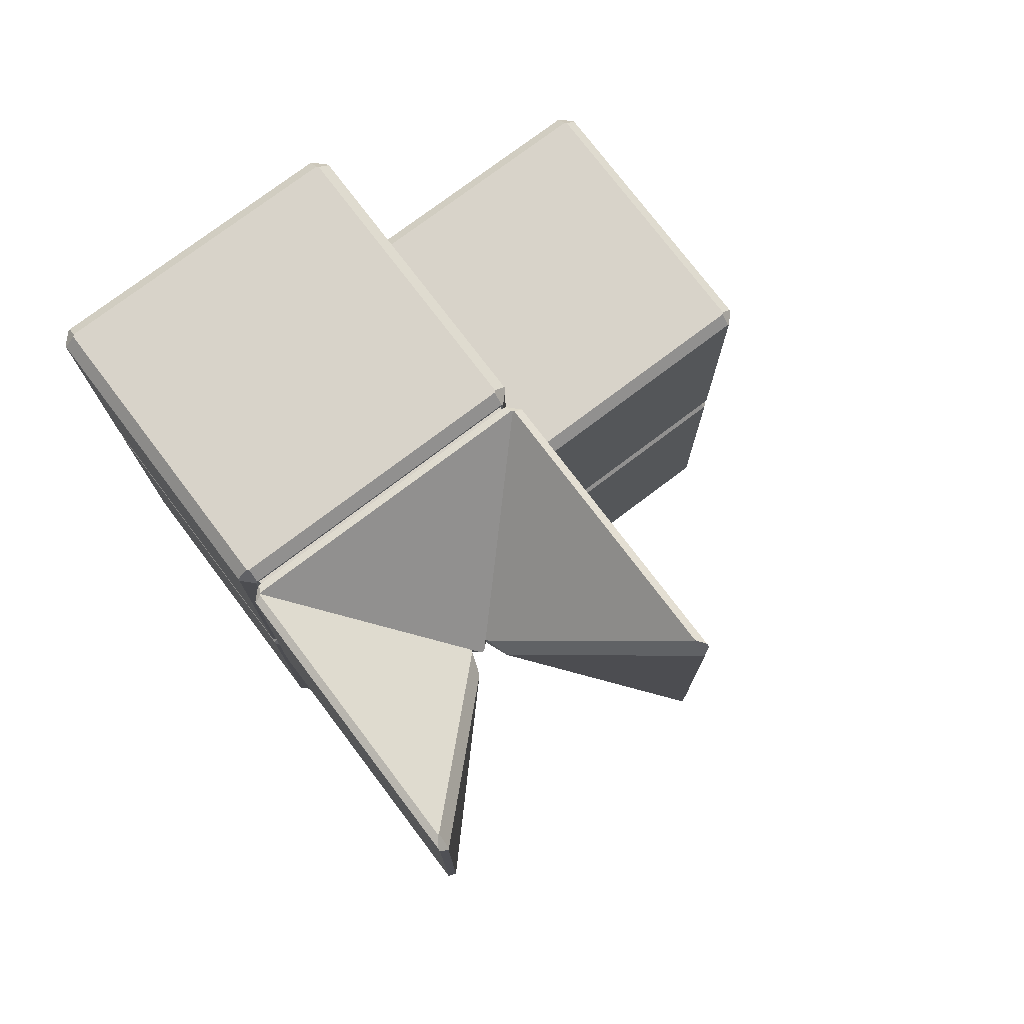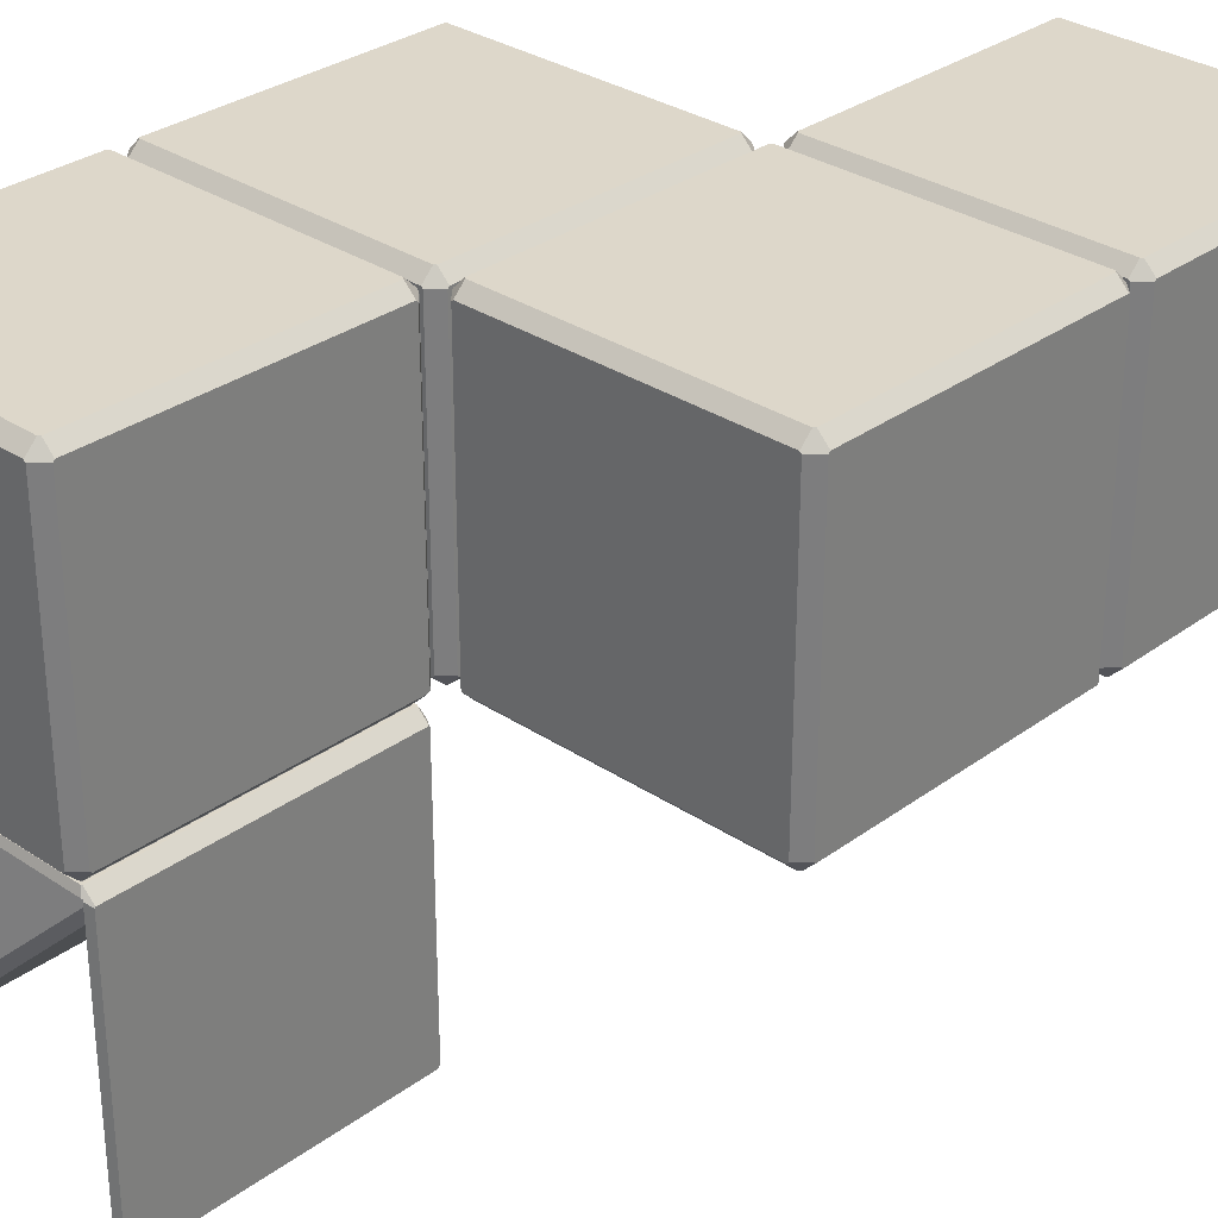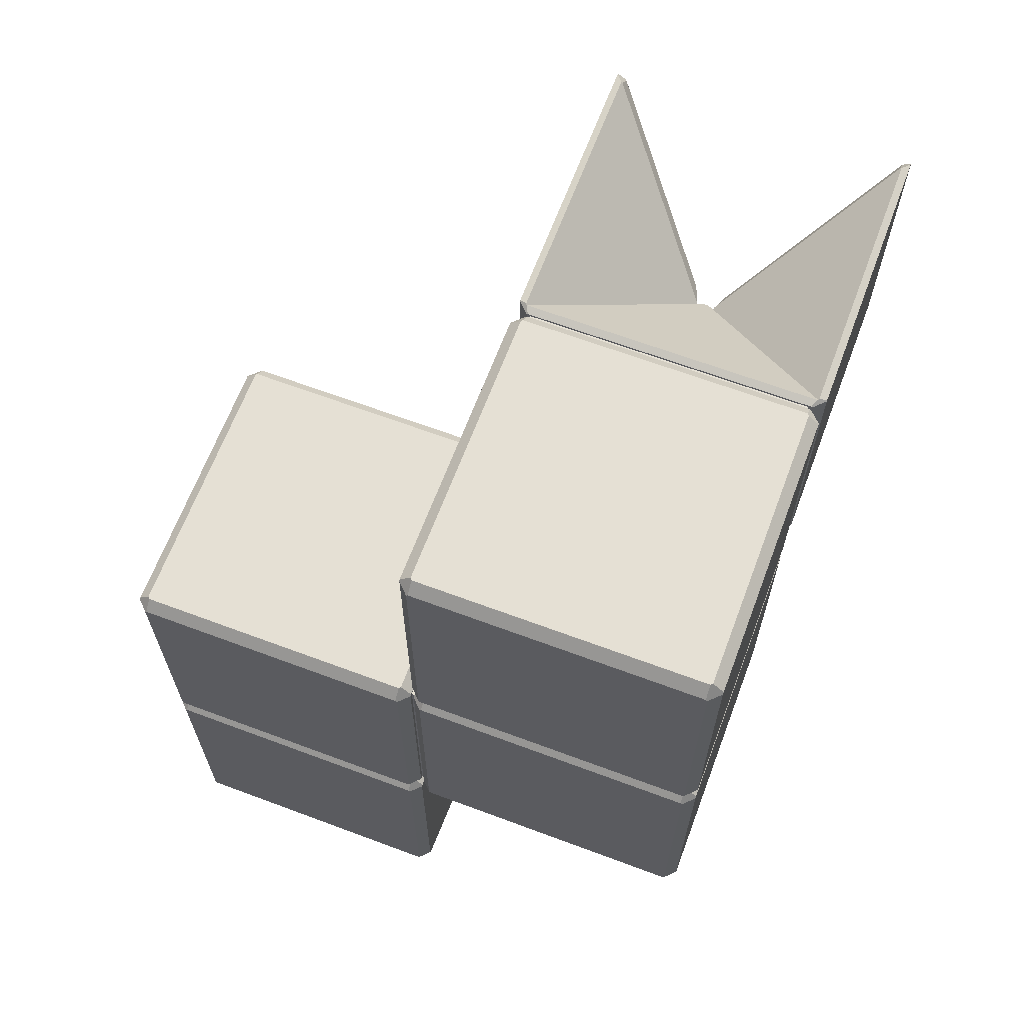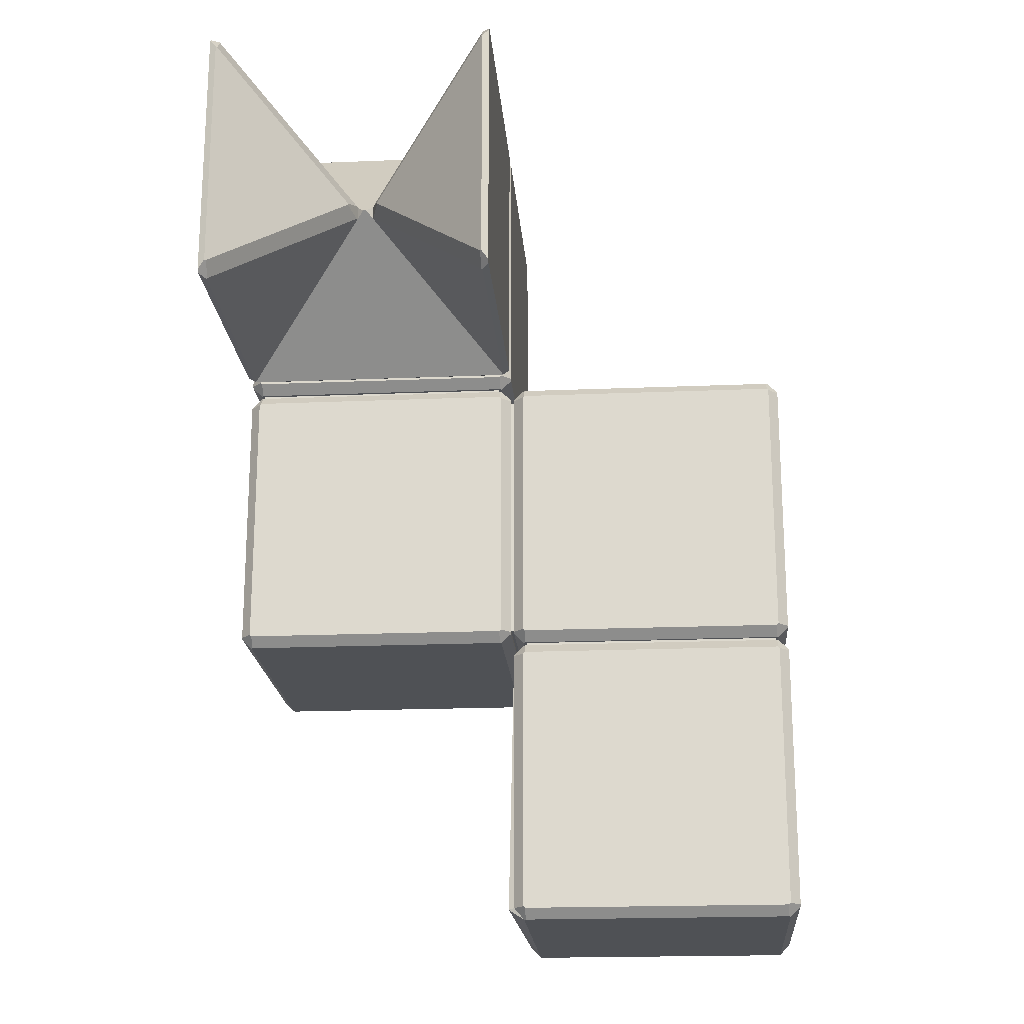
<metadata>
{"format":"obj","ext":"obj","renderer":"f3d","projection":"perspective","resolution":1024,"background":"white","views":[{"elev":75.8,"azim":-37.1,"up":"+Z"},{"elev":30.9,"azim":43.7,"up":"+Y"},{"elev":65.4,"azim":-159.4,"up":"+Z"},{"elev":-19.9,"azim":4.4,"up":"+Z"}]}
</metadata>
<code>
v 0.8879 2.442 -2.384
v 0.8789 0.9623 -2.384
v 0.8789 2.433 -2.384
v 0.8879 0.9534 -2.384
v 2.359 2.442 -2.384
v 2.359 0.9534 -2.384
v 2.368 2.433 -2.384
v 2.368 0.9623 -2.384
v -0.7321 2.442 -0.7636
v -0.7411 0.9623 -0.7636
v -0.7411 2.433 -0.7636
v -0.7321 0.9534 -0.7636
v 0.7389 2.442 -0.7636
v 0.7389 0.9534 -0.7636
v 0.7479 2.433 -0.7636
v 0.7479 0.9623 -0.7636
v 0.8879 2.442 -0.7636
v 0.8789 0.9623 -0.7636
v 0.8789 2.433 -0.7636
v 0.8879 0.9534 -0.7636
v 2.359 2.442 -0.7636
v 2.359 0.9534 -0.7636
v 2.368 2.433 -0.7636
v 2.368 0.9623 -0.7636
v 2.424 0.9623 -2.327
v 2.424 0.9534 -0.847
v 2.424 0.9534 -2.318
v 2.424 0.9623 -0.838
v 2.424 2.433 -2.327
v 2.424 2.433 -0.838
v 2.424 2.442 -2.318
v 2.424 2.442 -0.847
v 2.368 2.499 -0.847
v 0.8879 2.499 -0.838
v 2.359 2.499 -0.838
v 0.8789 2.499 -0.847
v 2.368 2.499 -2.318
v 0.8789 2.499 -2.318
v 2.359 2.499 -2.327
v 0.8879 2.499 -2.327
v 0.8789 0.8968 -0.847
v 2.359 0.8968 -0.838
v 0.8879 0.8968 -0.838
v 2.368 0.8968 -0.847
v 0.8789 0.8968 -2.318
v 2.368 0.8968 -2.318
v 0.8879 0.8968 -2.327
v 2.359 0.8968 -2.327
v 0.8223 0.9623 -0.838
v 0.8223 0.9534 -2.318
v 0.8223 0.9534 -0.847
v 0.7915 0.9623 -2.327
v 0.8223 2.433 -0.838
v 0.8223 2.433 -2.327
v 0.8223 2.442 -0.847
v 0.8223 2.442 -2.318
v -0.7321 2.442 0.8564
v -0.7411 0.9623 0.8564
v -0.7411 2.433 0.8564
v -0.7321 0.9534 0.8564
v 0.7389 2.442 0.8564
v 0.7389 0.9534 0.8564
v 0.7479 2.433 0.8564
v 0.7479 0.9623 0.8564
v 2.424 0.9623 -0.707
v 2.424 0.9534 0.773
v 2.424 0.9534 -0.698
v 2.424 0.9623 0.782
v 2.424 2.433 -0.707
v 2.424 2.433 0.782
v 2.424 2.442 -0.698
v 2.424 2.442 0.773
v 0.8879 0.9534 -0.7814
v 0.8789 2.433 -0.7814
v 0.8789 0.9623 -0.7814
v 0.8879 2.442 -0.7814
v 2.359 0.9534 -0.7814
v 2.359 2.442 -0.7814
v 2.368 0.9623 -0.7814
v 2.368 2.433 -0.7814
v 0.8045 0.9623 -0.707
v 0.8045 0.9534 0.773
v 0.8045 0.9534 -0.698
v 0.8045 0.9623 0.782
v 0.8045 2.433 -0.707
v 0.8045 2.433 0.782
v 0.8045 2.442 -0.698
v 0.8045 2.442 0.773
v 2.368 2.499 0.773
v 0.8879 2.499 0.782
v 2.359 2.499 0.782
v 0.8789 2.499 0.773
v 2.368 2.499 -0.698
v 0.8789 2.499 -0.698
v 2.359 2.499 -0.707
v 0.8879 2.499 -0.707
v 0.8789 0.8968 0.773
v 2.359 0.8968 0.782
v 0.8879 0.8968 0.782
v 2.368 0.8968 0.773
v 0.8789 0.8968 -0.698
v 2.368 0.8968 -0.698
v 0.8879 0.8968 -0.707
v 2.359 0.8968 -0.707
v 0.7479 2.499 0.773
v -0.7321 2.499 0.782
v 0.7389 2.499 0.782
v -0.7411 2.499 0.773
v 0.7479 2.499 -0.698
v -0.7411 2.499 -0.698
v 0.7389 2.499 -0.707
v -0.7321 2.499 -0.707
v 0.8223 0.9623 0.782
v 0.8223 0.9534 -0.698
v 0.8223 0.9534 0.773
v 0.8223 0.9623 -0.707
v 0.8223 2.433 0.782
v 0.8223 2.433 -0.707
v 0.8223 2.442 0.773
v 0.8223 2.442 -0.698
v -0.7411 0.8968 0.773
v 0.7389 0.8968 0.782
v -0.7321 0.8968 0.782
v 0.7479 0.8968 0.773
v -0.7411 0.8968 -0.698
v 0.7479 0.8968 -0.698
v -0.7321 0.8968 -0.707
v 0.7389 0.8968 -0.707
v -0.7977 0.9623 0.782
v -0.7977 0.9534 -0.698
v -0.7977 0.9534 0.773
v -0.7977 0.9623 -0.707
v -0.7977 2.433 0.782
v -0.7977 2.433 -0.707
v -0.7977 2.442 0.773
v -0.7977 2.442 -0.698
v -0.7321 0.9534 0.8386
v -0.7411 2.433 0.8386
v -0.7411 0.9623 0.8386
v -0.7321 2.442 0.8386
v 0.7389 0.9534 0.8386
v 0.7389 2.442 0.8386
v 0.7479 0.9623 0.8386
v 0.7479 2.433 0.8386
v 0.8879 0.9534 0.8386
v 0.8789 2.433 0.8386
v 0.8789 0.9623 0.8386
v 0.8879 2.442 0.8386
v 2.359 0.9534 0.8386
v 2.359 2.442 0.8386
v 2.368 0.9623 0.8386
v 2.368 2.433 0.8386
v 0.8045 -0.6459 0.9183
v 0.8045 -0.6614 2.381
v 0.8045 -0.6614 0.9337
v 0.8045 -0.6459 2.397
v 0.8045 0.8171 0.9183
v 0.8045 0.8171 2.397
v 0.8045 0.8223 0.922
v 0.8045 0.8223 2.393
v 0.8045 0.9623 0.913
v 0.8045 0.9534 2.393
v 0.8045 0.9534 0.922
v 0.8045 0.9623 2.402
v 0.8045 2.433 0.913
v 0.8045 2.433 2.402
v 0.8045 2.442 0.922
v 0.8045 2.442 2.393
v 0.7479 2.499 2.393
v -0.7321 2.499 2.402
v 0.7389 2.499 2.402
v -0.7411 2.499 2.393
v 0.7479 2.499 0.922
v -0.7411 2.499 0.922
v 0.7389 2.499 0.913
v -0.7321 2.499 0.913
v 0.7426 0.879 0.9183
v 0.7426 0.879 2.397
v 0.7479 0.879 2.393
v -0.7358 0.879 2.397
v 0.7479 0.879 0.922
v -0.7358 0.879 0.9183
v -0.7411 0.879 2.393
v -0.7411 0.879 0.922
v -0.7411 0.8968 2.393
v 0.7389 0.8968 2.402
v -0.7321 0.8968 2.402
v 0.7479 0.8968 2.393
v -0.7411 0.8968 0.922
v 0.7479 0.8968 0.922
v -0.7321 0.8968 0.913
v 0.7389 0.8968 0.913
v -0.7977 -0.6459 2.397
v -0.7977 -0.6614 0.9337
v -0.7977 -0.6614 2.381
v -0.7977 -0.6459 0.9183
v -0.7977 0.8171 2.397
v -0.7977 0.8171 0.9183
v -0.7977 0.8223 2.393
v -0.7977 0.8223 0.922
v -0.7977 0.9623 2.402
v -0.7977 0.9534 0.922
v -0.7977 0.9534 2.393
v -0.7977 0.9623 0.913
v -0.7977 2.433 2.402
v -0.7977 2.433 0.913
v -0.7977 2.442 2.393
v -0.7977 2.442 0.922
v -0.7321 0.9534 2.459
v -0.7411 2.433 2.459
v -0.7411 0.9623 2.459
v -0.7321 2.442 2.459
v 0.7389 0.9534 2.459
v 0.7389 2.442 2.459
v 0.7479 0.9623 2.459
v 0.7479 2.433 2.459
v -0.0422 0.1235 1.621
v -0.7603 0.8326 0.9028
v -0.7576 0.8389 0.9054
v -0.6889 -0.5321 0.9742
v -0.7603 -0.5966 0.9028
v -0.754 -0.5972 0.9091
v -0.04665 0.1101 1.616
v 0.1597 -0.06951 1.731
v 0.7671 -0.6769 2.332
v 0.7608 -0.6706 2.333
v 0.7671 -0.6769 0.983
v 0.1597 -0.06951 1.584
v 0.7608 -0.6706 0.9824
v 0.09013 3.6e-05 1.662
v 0.09013 3.6e-05 1.653
v -0.1529 -0.06951 1.584
v -0.7603 -0.6769 0.983
v -0.754 -0.6706 0.9824
v -0.7603 -0.6769 2.332
v -0.754 -0.6706 2.333
v -0.08334 3.6e-05 1.662
v -0.08334 3.6e-05 1.653
v 0.6957 -0.5321 0.9741
v 0.7671 -0.5966 0.9028
v 0.7608 -0.5972 0.9091
v 0.7671 0.8326 0.9028
v 0.05345 0.1101 1.616
v 0.04899 0.1235 1.621
v 0.7644 0.8389 0.9054
v -0.7513 0.8415 0.9028
v -0.00551 0.08677 1.658
v 0.01231 0.08677 1.658
v 0.7581 0.8415 0.9028
v -0.04665 0.1101 1.699
v -0.7603 0.8326 2.412
v -0.7603 -0.5966 2.412
v -0.754 -0.5972 2.406
v -0.0422 0.1235 1.694
v -0.7576 0.8389 2.41
v -0.7513 0.8415 2.412
v 0.7581 0.8415 2.412
v 0.04899 0.1235 1.694
v 0.7644 0.8389 2.41
v 0.7671 -0.5966 2.412
v 0.6957 -0.5321 2.341
v 0.7608 -0.5972 2.406
v 0.7671 0.8326 2.412
v 0.05345 0.1101 1.699
v 2.35 0.9712 -0.7636
v 0.8968 2.424 -0.7636
v 0.8968 0.9712 -0.7636
v 2.35 2.424 -0.7636
v 0.8968 0.9712 -0.7814
v 2.35 0.9712 -0.7814
v 2.35 2.424 -0.7814
v 0.8968 2.424 -0.7814
v 0.8223 0.9712 0.7641
v 0.8045 2.424 0.7641
v 0.8045 0.9712 0.7641
v 0.8223 2.424 0.7641
v 0.8045 0.9712 -0.6891
v 0.8223 0.9712 -0.6891
v 0.8223 2.424 -0.6891
v 0.8045 2.424 -0.6891
v 0.73 0.9712 0.8564
v -0.7232 2.424 0.8564
v -0.7232 0.9712 0.8564
v 0.73 2.424 0.8564
v -0.7232 0.9712 0.8386
v 0.73 0.9712 0.8386
v 0.73 2.424 0.8386
v -0.7232 2.424 0.8386
v 0.73 0.879 2.384
v -0.7232 0.8968 2.384
v -0.7232 0.879 2.384
v 0.73 0.8968 2.384
v -0.7232 0.879 0.9309
v 0.73 0.879 0.9309
v 0.73 0.8968 0.9309
v -0.7232 0.8968 0.9309
f 1 2 3
f 1 4 2
f 5 4 1
f 5 6 4
f 7 6 5
f 6 7 8
f 9 10 11
f 9 12 10
f 13 12 9
f 13 14 12
f 15 14 13
f 14 15 16
f 17 18 19
f 17 20 18
f 21 20 17
f 21 22 20
f 23 22 21
f 22 23 24
f 25 26 27
f 25 28 26
f 29 28 25
f 29 30 28
f 31 30 29
f 30 31 32
f 33 34 35
f 33 36 34
f 37 36 33
f 37 38 36
f 39 38 37
f 38 39 40
f 41 42 43
f 41 44 42
f 45 44 41
f 45 46 44
f 47 46 45
f 46 47 48
f 49 50 51
f 49 52 50
f 53 52 49
f 53 54 52
f 55 54 53
f 54 55 56
f 57 58 59
f 57 60 58
f 61 60 57
f 61 62 60
f 63 62 61
f 62 63 64
f 65 66 67
f 65 68 66
f 69 68 65
f 69 70 68
f 71 70 69
f 70 71 72
f 73 74 75
f 73 76 74
f 77 76 73
f 77 78 76
f 79 78 77
f 78 79 80
f 81 82 83
f 81 84 82
f 85 84 81
f 85 86 84
f 87 86 85
f 86 87 88
f 89 90 91
f 89 92 90
f 93 92 89
f 93 94 92
f 95 94 93
f 94 95 96
f 97 98 99
f 97 100 98
f 101 100 97
f 101 102 100
f 103 102 101
f 102 103 104
f 105 106 107
f 105 108 106
f 109 108 105
f 109 110 108
f 111 110 109
f 110 111 112
f 113 114 115
f 113 116 114
f 117 116 113
f 117 118 116
f 119 118 117
f 118 119 120
f 121 122 123
f 121 124 122
f 125 124 121
f 125 126 124
f 127 126 125
f 126 127 128
f 129 130 131
f 129 132 130
f 133 132 129
f 133 134 132
f 135 134 133
f 134 135 136
f 137 138 139
f 137 140 138
f 141 140 137
f 141 142 140
f 143 142 141
f 142 143 144
f 145 146 147
f 145 148 146
f 149 148 145
f 149 150 148
f 151 150 149
f 150 151 152
f 153 154 155
f 153 156 154
f 157 156 153
f 157 158 156
f 159 158 157
f 158 159 160
f 161 162 163
f 161 164 162
f 165 164 161
f 165 166 164
f 167 166 165
f 166 167 168
f 169 170 171
f 169 172 170
f 173 172 169
f 173 174 172
f 175 174 173
f 174 175 176
f 177 178 179
f 178 177 180
f 177 179 181
f 182 180 177
f 180 182 183
f 183 182 184
f 185 186 187
f 185 188 186
f 189 188 185
f 189 190 188
f 191 190 189
f 190 191 192
f 193 194 195
f 193 196 194
f 197 196 193
f 197 198 196
f 199 198 197
f 198 199 200
f 201 202 203
f 201 204 202
f 205 204 201
f 205 206 204
f 207 206 205
f 206 207 208
f 209 210 211
f 209 212 210
f 213 212 209
f 213 214 212
f 215 214 213
f 214 215 216
f 51 45 41
f 45 51 50
f 29 8 7
f 8 29 25
f 27 44 46
f 44 27 26
f 26 42 44
f 26 77 42
f 28 77 26
f 77 28 79
f 37 5 39
f 37 7 5
f 31 7 37
f 7 31 29
f 76 53 74
f 76 55 53
f 34 55 76
f 55 34 36
f 42 73 43
f 73 42 77
f 75 53 49
f 53 75 74
f 39 1 40
f 1 39 5
f 3 52 54
f 52 3 2
f 2 50 52
f 2 45 50
f 4 45 2
f 45 4 47
f 28 80 79
f 80 28 30
f 78 30 32
f 30 78 80
f 35 32 33
f 32 35 78
f 37 32 31
f 32 37 33
f 6 47 4
f 47 6 48
f 46 6 8
f 6 46 48
f 27 8 25
f 8 27 46
f 75 51 41
f 51 75 49
f 73 41 43
f 41 73 75
f 3 56 38
f 56 3 54
f 1 38 40
f 38 1 3
f 78 34 76
f 34 78 35
f 36 56 55
f 56 36 38
f 147 115 97
f 115 147 113
f 145 97 99
f 97 145 147
f 147 117 113
f 117 147 146
f 18 114 116
f 18 101 114
f 20 101 18
f 101 20 103
f 19 116 118
f 116 19 18
f 69 24 23
f 24 69 65
f 98 145 99
f 145 98 149
f 22 103 20
f 103 22 104
f 22 102 104
f 24 102 22
f 67 24 65
f 24 67 102
f 67 100 102
f 100 67 66
f 93 72 71
f 72 93 89
f 93 21 95
f 93 23 21
f 71 23 93
f 23 71 69
f 19 120 94
f 120 19 118
f 17 94 96
f 94 17 19
f 115 101 97
f 101 115 114
f 100 149 98
f 100 151 149
f 66 151 100
f 151 66 68
f 95 17 96
f 17 95 21
f 68 152 151
f 152 68 70
f 150 90 148
f 90 150 91
f 92 120 119
f 120 92 94
f 146 119 117
f 146 92 119
f 148 92 146
f 92 148 90
f 89 150 152
f 150 89 91
f 72 152 70
f 152 72 89
f 9 134 136
f 134 9 11
f 112 136 110
f 136 112 9
f 14 127 12
f 127 14 128
f 85 16 15
f 16 85 81
f 83 124 126
f 124 83 82
f 131 125 121
f 125 131 130
f 13 85 15
f 13 87 85
f 111 87 13
f 87 111 109
f 111 9 112
f 9 111 13
f 138 135 133
f 138 108 135
f 140 108 138
f 108 140 106
f 109 88 87
f 88 109 105
f 122 137 123
f 137 122 141
f 124 141 122
f 124 143 141
f 82 143 124
f 143 82 84
f 139 133 129
f 133 139 138
f 142 106 140
f 106 142 107
f 10 130 132
f 10 125 130
f 12 125 10
f 125 12 127
f 83 128 14
f 128 83 126
f 81 14 16
f 14 81 83
f 84 144 143
f 144 84 86
f 131 123 137
f 123 131 121
f 129 137 139
f 137 129 131
f 108 136 135
f 136 108 110
f 11 132 134
f 132 11 10
f 86 142 144
f 88 142 86
f 107 88 105
f 88 107 142
f 57 206 208
f 206 57 59
f 176 208 174
f 208 176 57
f 62 191 60
f 191 62 192
f 165 64 63
f 64 165 161
f 163 188 190
f 188 163 162
f 203 189 185
f 189 203 202
f 61 165 63
f 61 167 165
f 175 167 61
f 167 175 173
f 175 57 176
f 57 175 61
f 210 207 205
f 210 172 207
f 212 172 210
f 172 212 170
f 186 209 187
f 209 186 213
f 188 213 186
f 188 215 213
f 162 215 188
f 215 162 164
f 211 205 201
f 205 211 210
f 214 170 212
f 170 214 171
f 58 202 204
f 58 189 202
f 60 189 58
f 189 60 191
f 163 192 62
f 192 163 190
f 161 62 64
f 62 161 163
f 164 216 215
f 216 164 166
f 203 187 209
f 187 203 185
f 201 209 211
f 209 201 203
f 172 208 207
f 208 172 174
f 59 204 206
f 204 59 58
f 166 214 216
f 168 214 166
f 171 168 169
f 168 171 214
f 173 168 167
f 168 173 169
f 217 218 219
f 218 220 221
f 221 220 222
f 218 223 220
f 218 217 223
f 224 225 226
f 225 224 227
f 228 227 224
f 227 228 229
f 230 228 224
f 228 230 231
f 232 233 234
f 233 232 235
f 235 232 236
f 237 232 238
f 232 237 236
f 239 240 241
f 242 239 243
f 242 243 244
f 239 242 240
f 242 244 245
f 246 217 219
f 244 217 246
f 217 244 247
f 247 244 248
f 249 244 246
f 244 249 245
f 250 251 252
f 250 252 253
f 254 251 250
f 251 254 255
f 254 256 255
f 256 254 257
f 258 257 254
f 257 258 259
f 247 258 254
f 258 247 248
f 260 261 262
f 263 261 260
f 261 263 264
f 264 263 258
f 258 263 259
f 157 240 242
f 240 157 153
f 181 249 177
f 181 245 249
f 159 245 181
f 245 159 242
f 242 159 157
f 177 246 182
f 246 177 249
f 241 227 229
f 227 241 155
f 155 241 153
f 153 241 240
f 229 239 241
f 239 229 228
f 243 228 231
f 228 243 239
f 200 218 198
f 200 219 218
f 184 219 200
f 219 184 246
f 246 184 182
f 221 198 218
f 198 221 196
f 222 233 194
f 222 194 196
f 233 222 234
f 222 196 221
f 220 234 222
f 234 220 232
f 223 232 220
f 232 223 238
f 181 160 159
f 160 181 179
f 227 154 225
f 154 227 155
f 183 200 199
f 200 183 184
f 195 233 235
f 233 195 194
f 258 248 244
f 264 231 230
f 264 243 231
f 258 243 264
f 243 258 244
f 223 237 238
f 223 250 237
f 217 250 223
f 250 217 254
f 247 254 217
f 261 226 262
f 226 261 224
f 264 224 261
f 224 264 230
f 237 253 236
f 253 237 250
f 154 226 225
f 260 226 156
f 226 154 156
f 226 260 262
f 236 195 235
f 195 236 193
f 193 236 252
f 252 236 253
f 158 260 156
f 260 158 263
f 257 179 178
f 259 179 257
f 160 259 263
f 160 263 158
f 259 160 179
f 256 178 180
f 178 256 257
f 251 199 197
f 255 199 251
f 183 255 256
f 255 183 199
f 183 256 180
f 252 197 193
f 197 252 251
f 265 266 267
f 266 265 268
f 269 265 267
f 265 269 270
f 271 266 268
f 266 271 272
f 271 269 272
f 269 271 270
f 266 269 267
f 269 266 272
f 271 265 270
f 265 271 268
f 273 274 275
f 274 273 276
f 277 273 275
f 273 277 278
f 279 274 276
f 274 279 280
f 279 277 280
f 277 279 278
f 274 277 275
f 277 274 280
f 279 273 278
f 273 279 276
f 281 282 283
f 282 281 284
f 285 281 283
f 281 285 286
f 287 282 284
f 282 287 288
f 287 285 288
f 285 287 286
f 282 285 283
f 285 282 288
f 287 281 286
f 281 287 284
f 289 290 291
f 290 289 292
f 293 289 291
f 289 293 294
f 295 290 292
f 290 295 296
f 295 293 296
f 293 295 294
f 290 293 291
f 293 290 296
f 295 289 294
f 289 295 292

</code>
